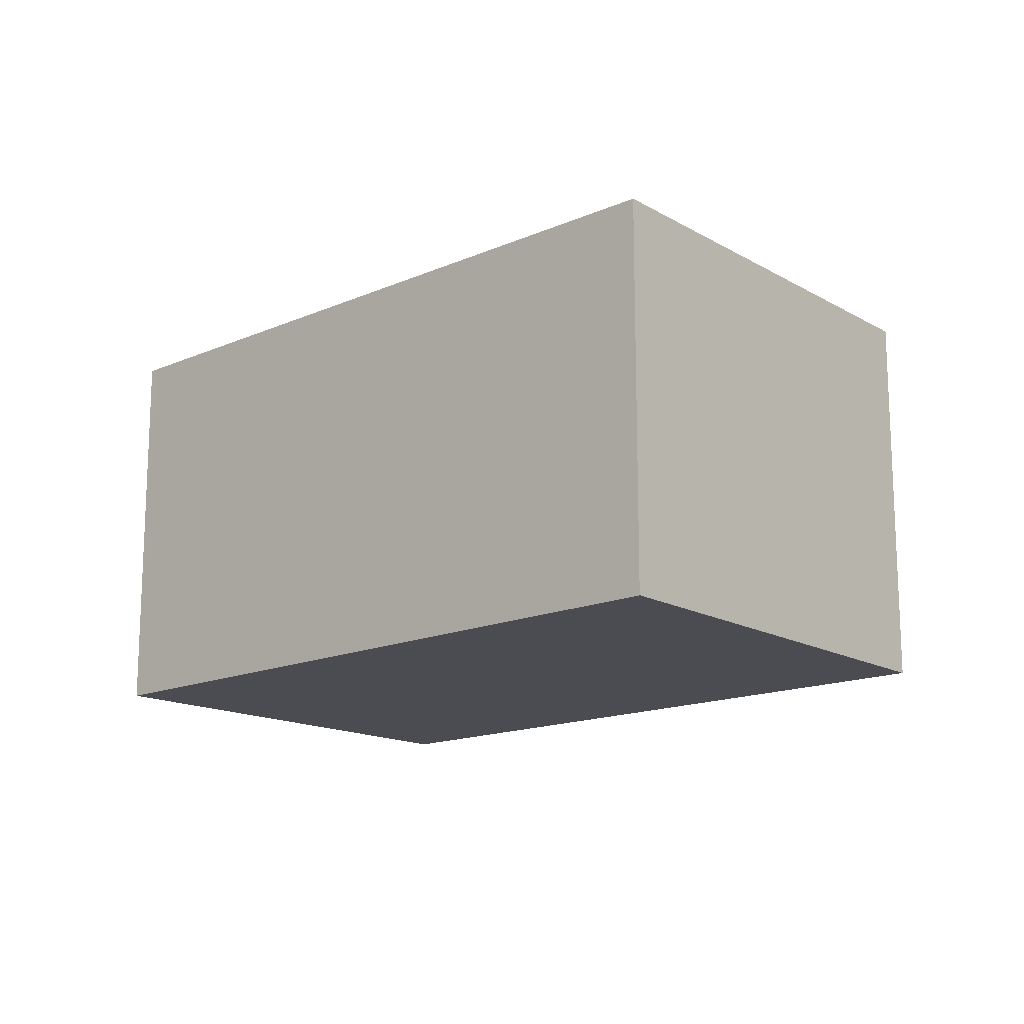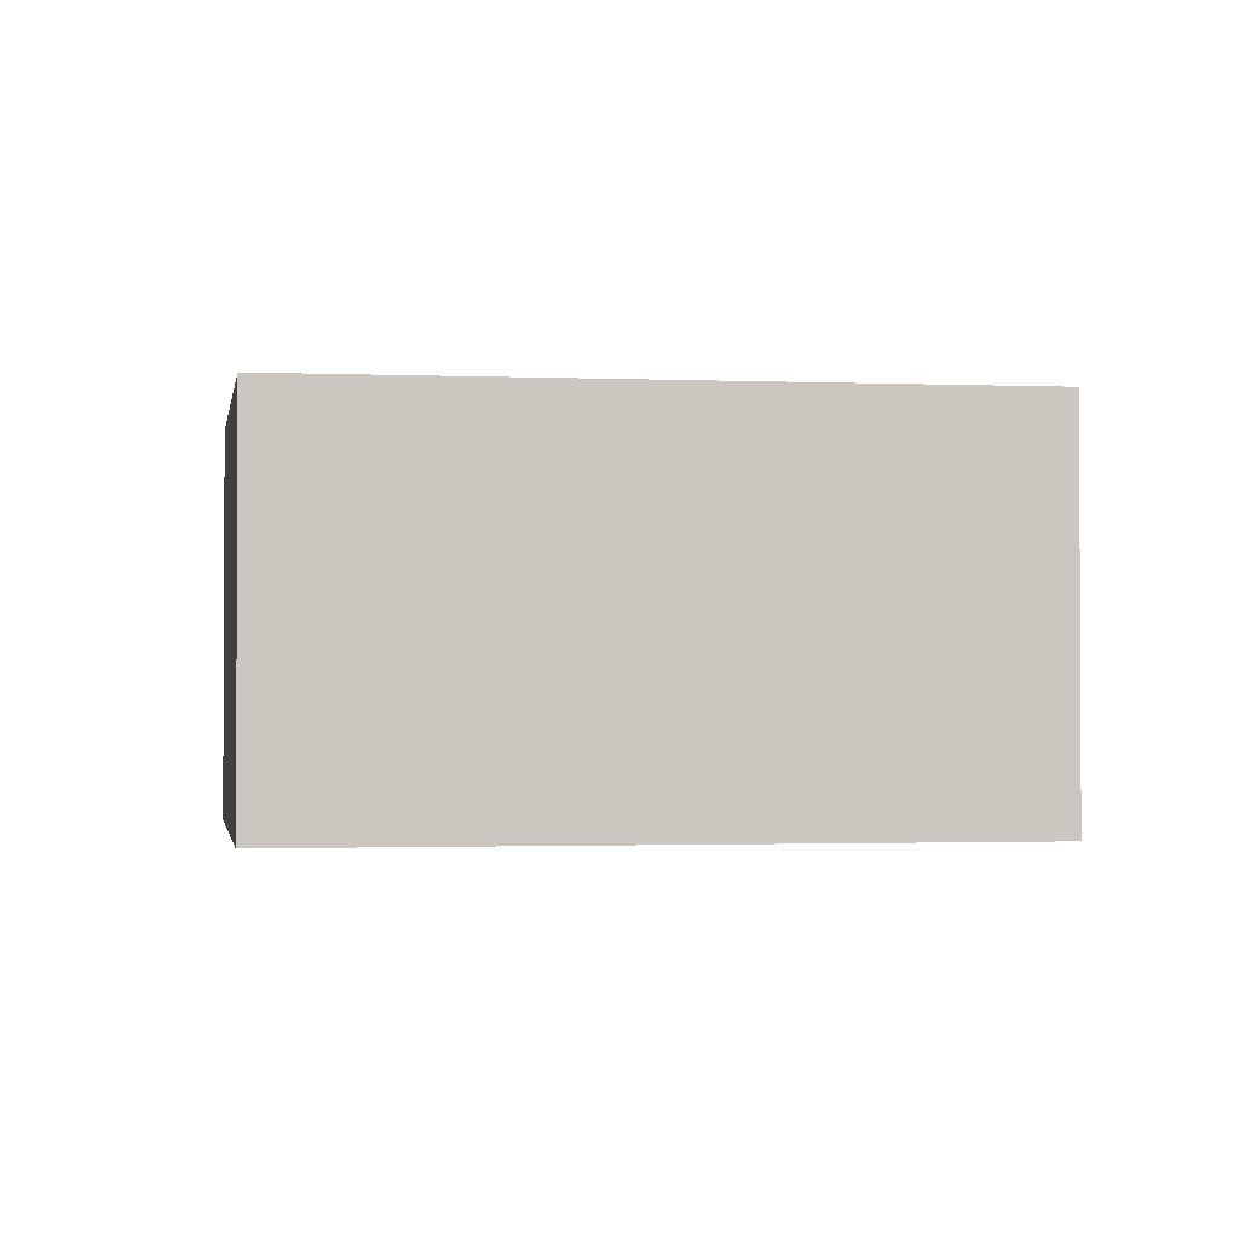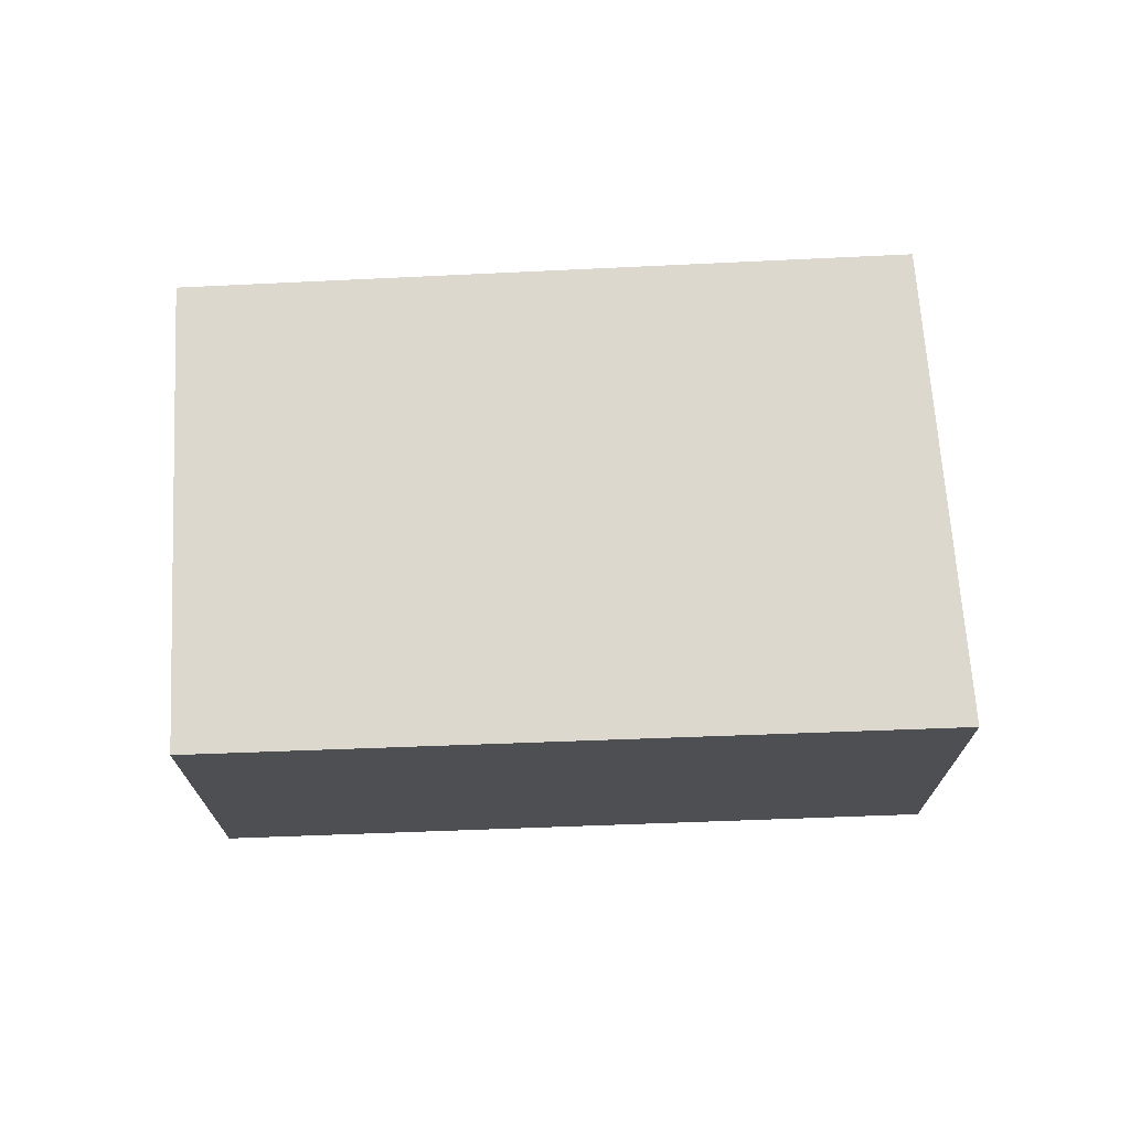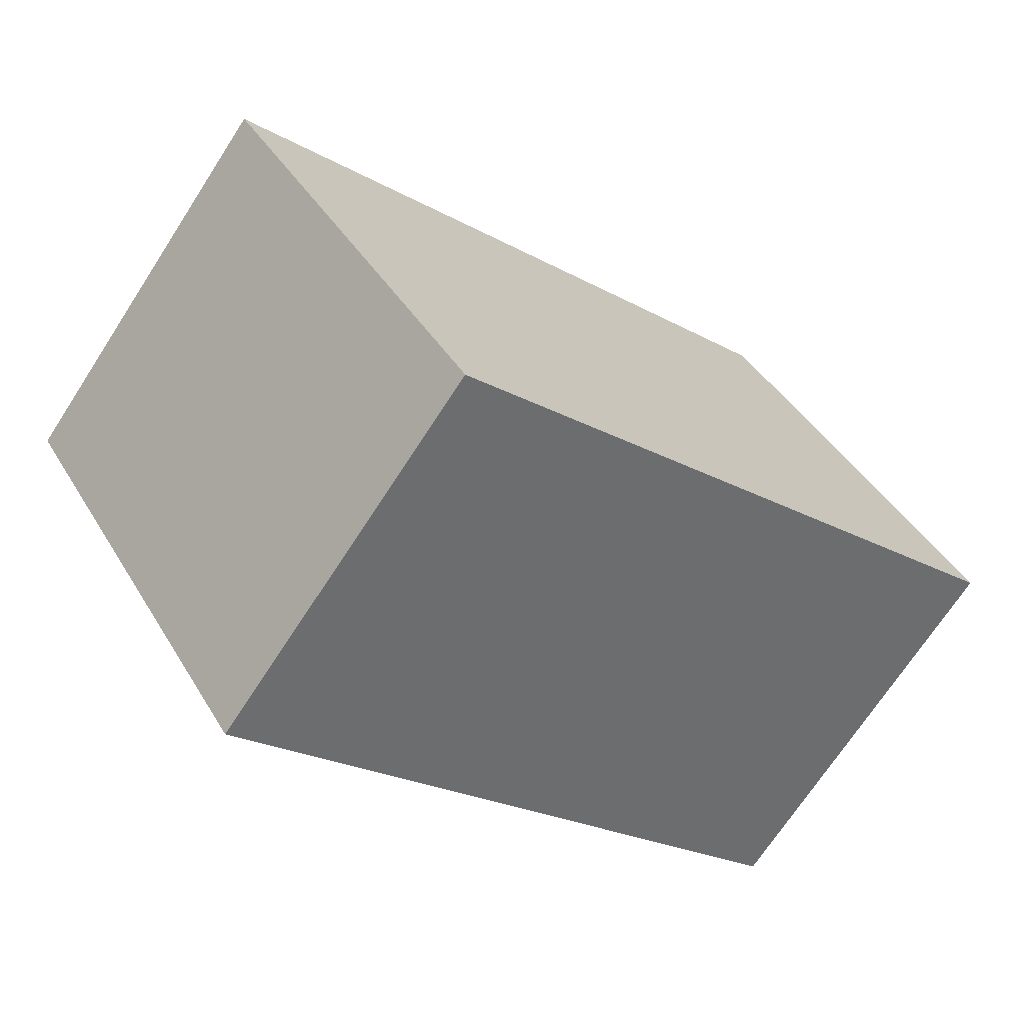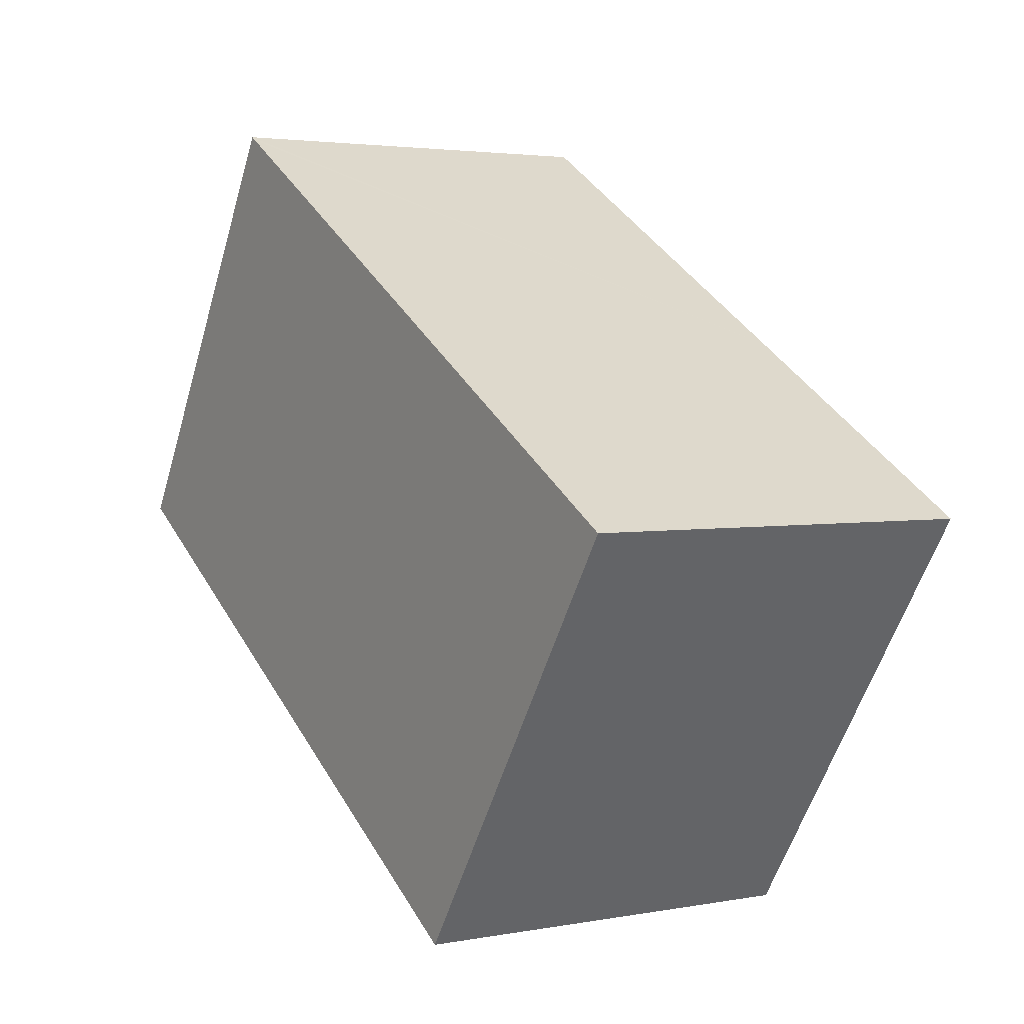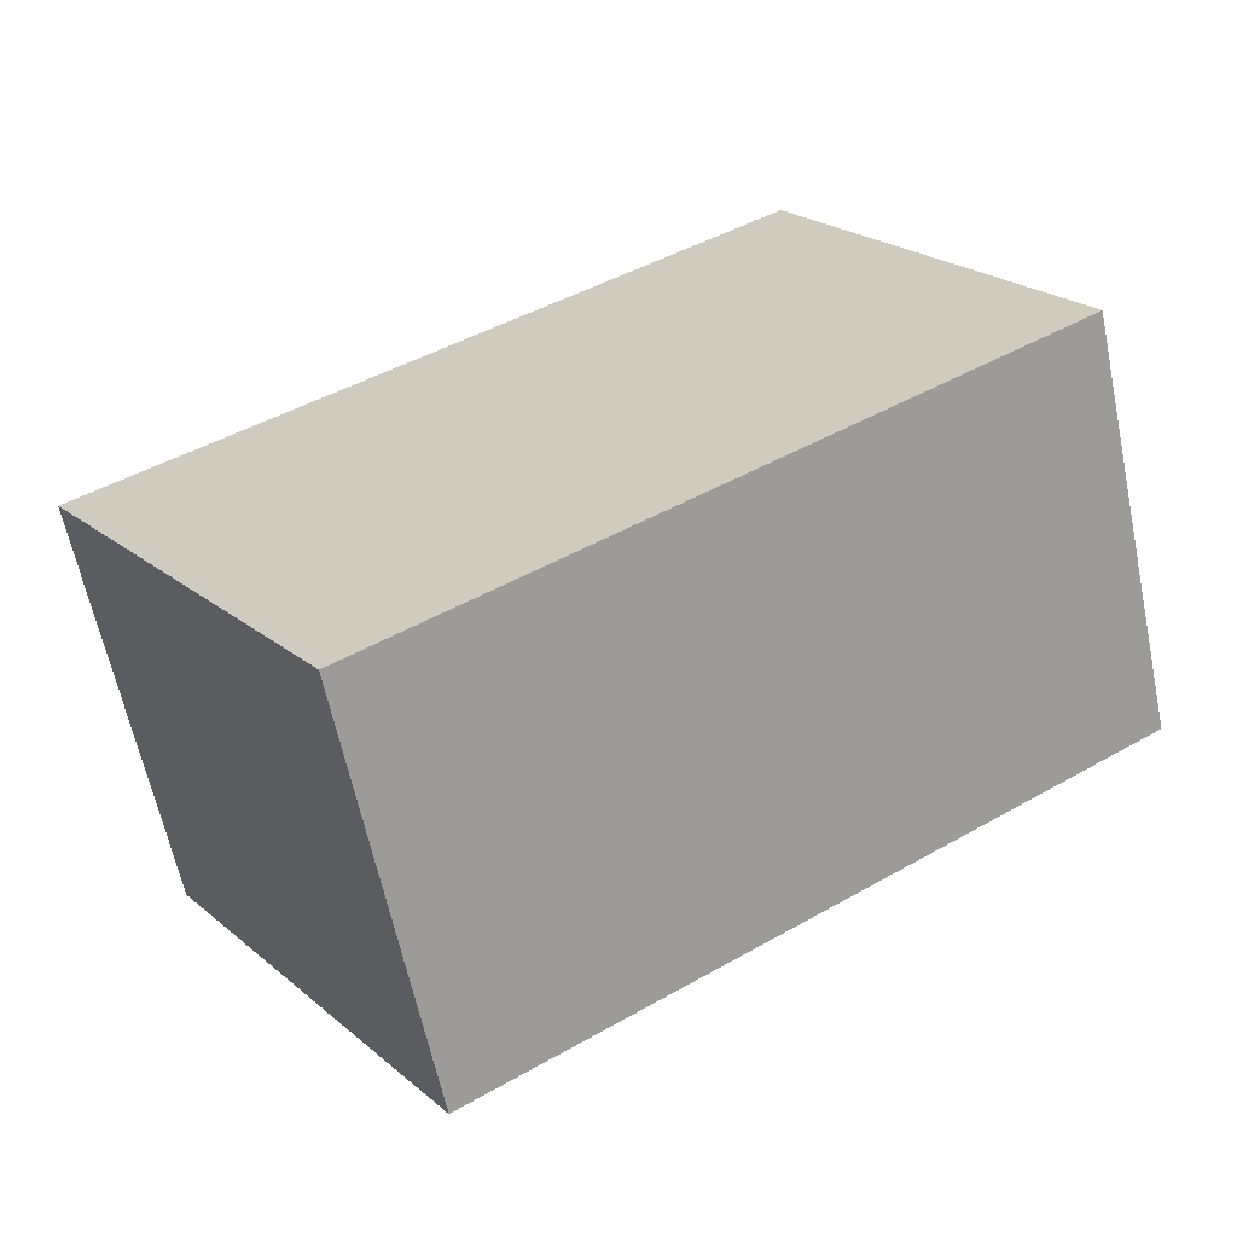
<metadata>
{"format":"obj","ext":"obj","renderer":"f3d","projection":"perspective","resolution":1024,"background":"white","views":[{"elev":-15.5,"azim":73.5,"up":"+Y"},{"elev":-1.6,"azim":-156.4,"up":"+Y"},{"elev":72.2,"azim":28.9,"up":"+Y"},{"elev":-70.5,"azim":147.0,"up":"+Z"},{"elev":3.1,"azim":57.4,"up":"+Z"},{"elev":-63.2,"azim":-168.1,"up":"+Z"}]}
</metadata>
<code>
v  1.187 2.69 1.964
v  4.197 2.69 -2.597
v  0 2.69 1.647e-16
v  1.655 2.69 2.738
v  1.689 2.69 2.717
v  4.146 2.69 1.244
v  5.577 2.69 -0.525
v  6.011 2.69 0.126
v  1.655 -1.677e-16 2.738
v  1.187 -1.203e-16 1.964
v  0 0 0
v  1.689 -1.664e-16 2.717
v  4.146 -7.617e-17 1.244
v  6.011 -7.715e-18 0.126
v  4.197 1.59e-16 -2.597
v  5.577 3.215e-17 -0.525
g defaultobject
f 1 2 3
f 2 1 4
f 2 4 5
f 2 5 6
f 2 6 7
f 7 6 8
f 1 9 4
f 9 1 3
f 9 3 10
f 10 3 11
f 9 5 4
f 5 9 6
f 6 9 12
f 6 12 13
f 6 13 8
f 8 13 14
f 14 7 8
f 7 14 2
f 2 14 15
f 15 14 16
f 15 3 2
f 3 15 11
f 13 16 14
f 16 13 15
f 15 13 11
f 11 13 12
f 11 12 9
f 11 9 10

</code>
